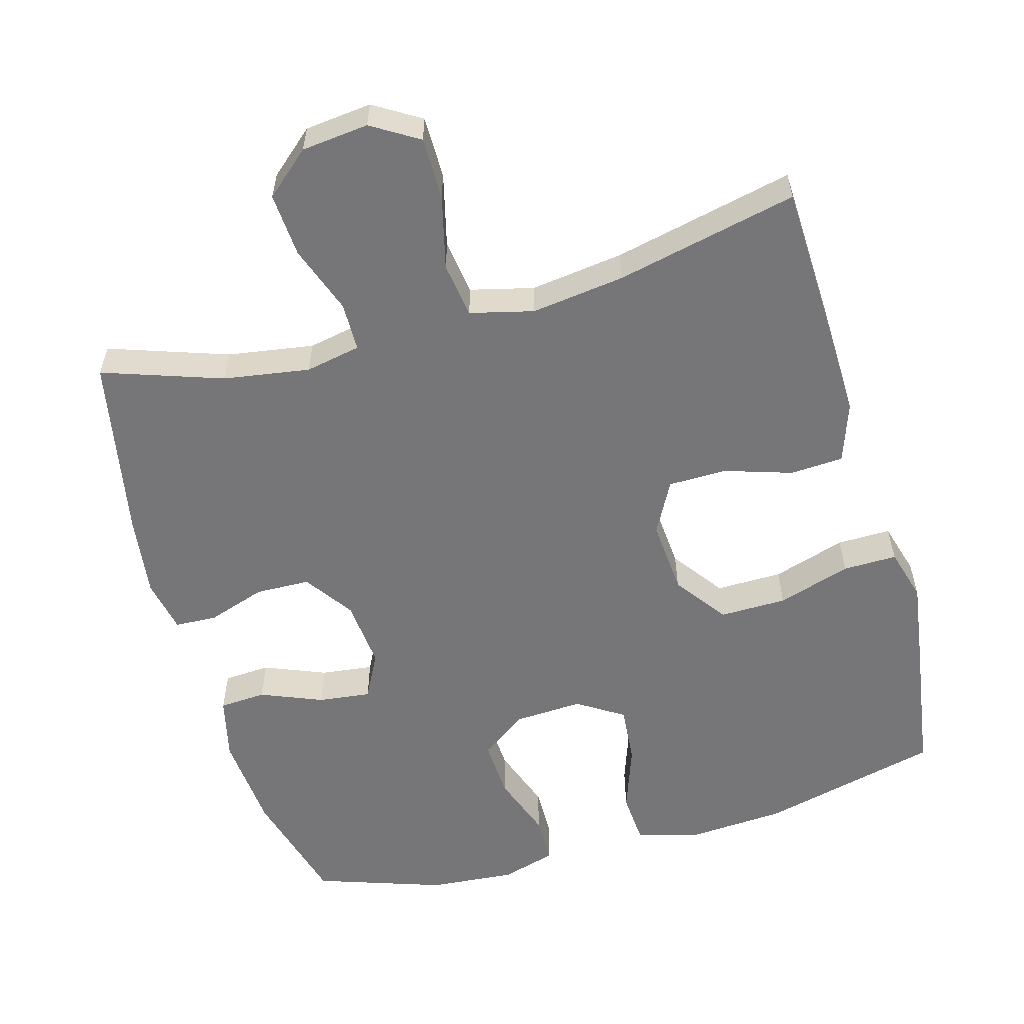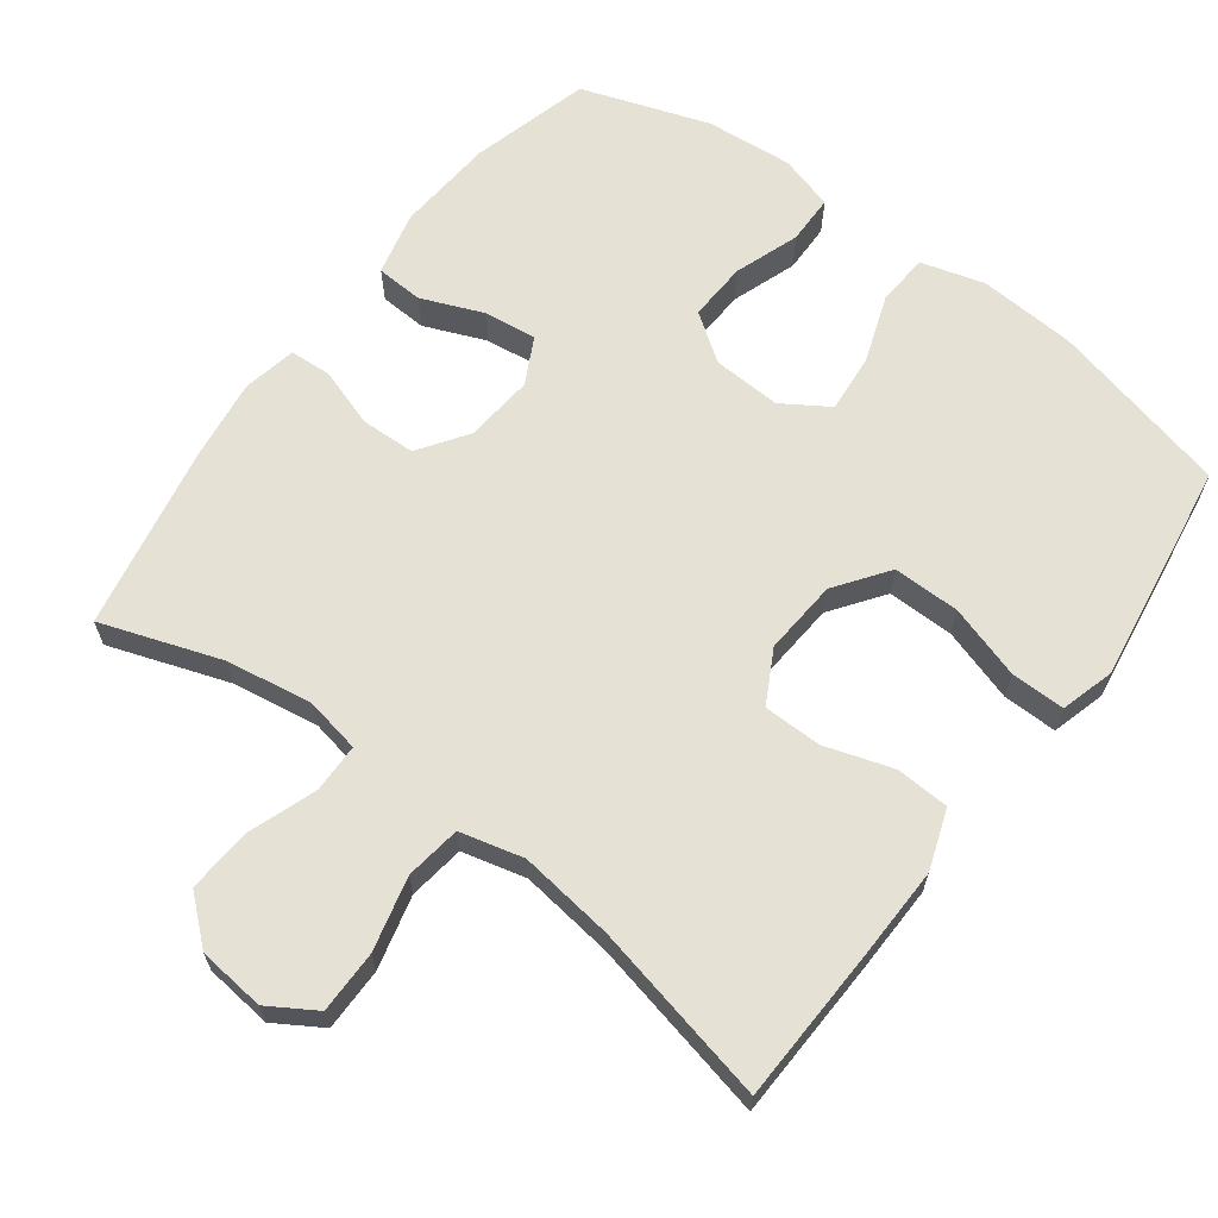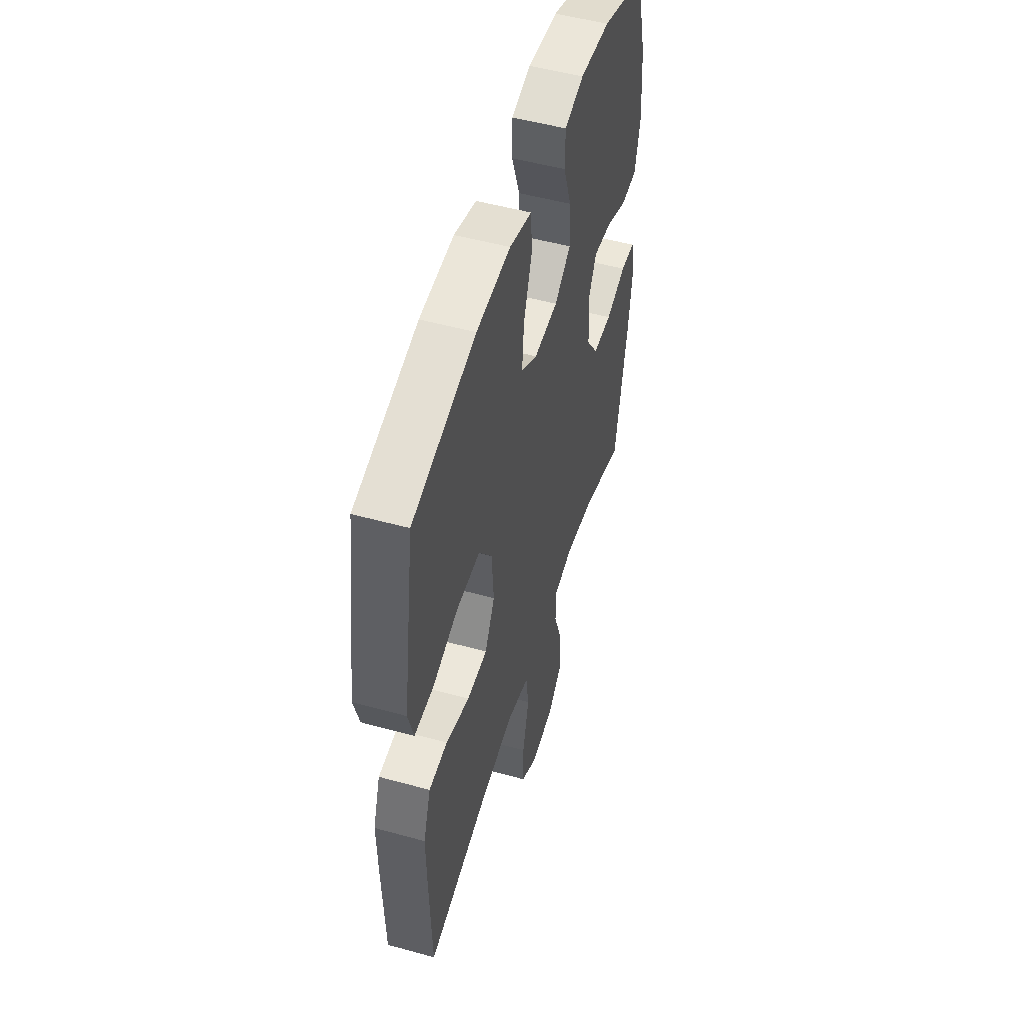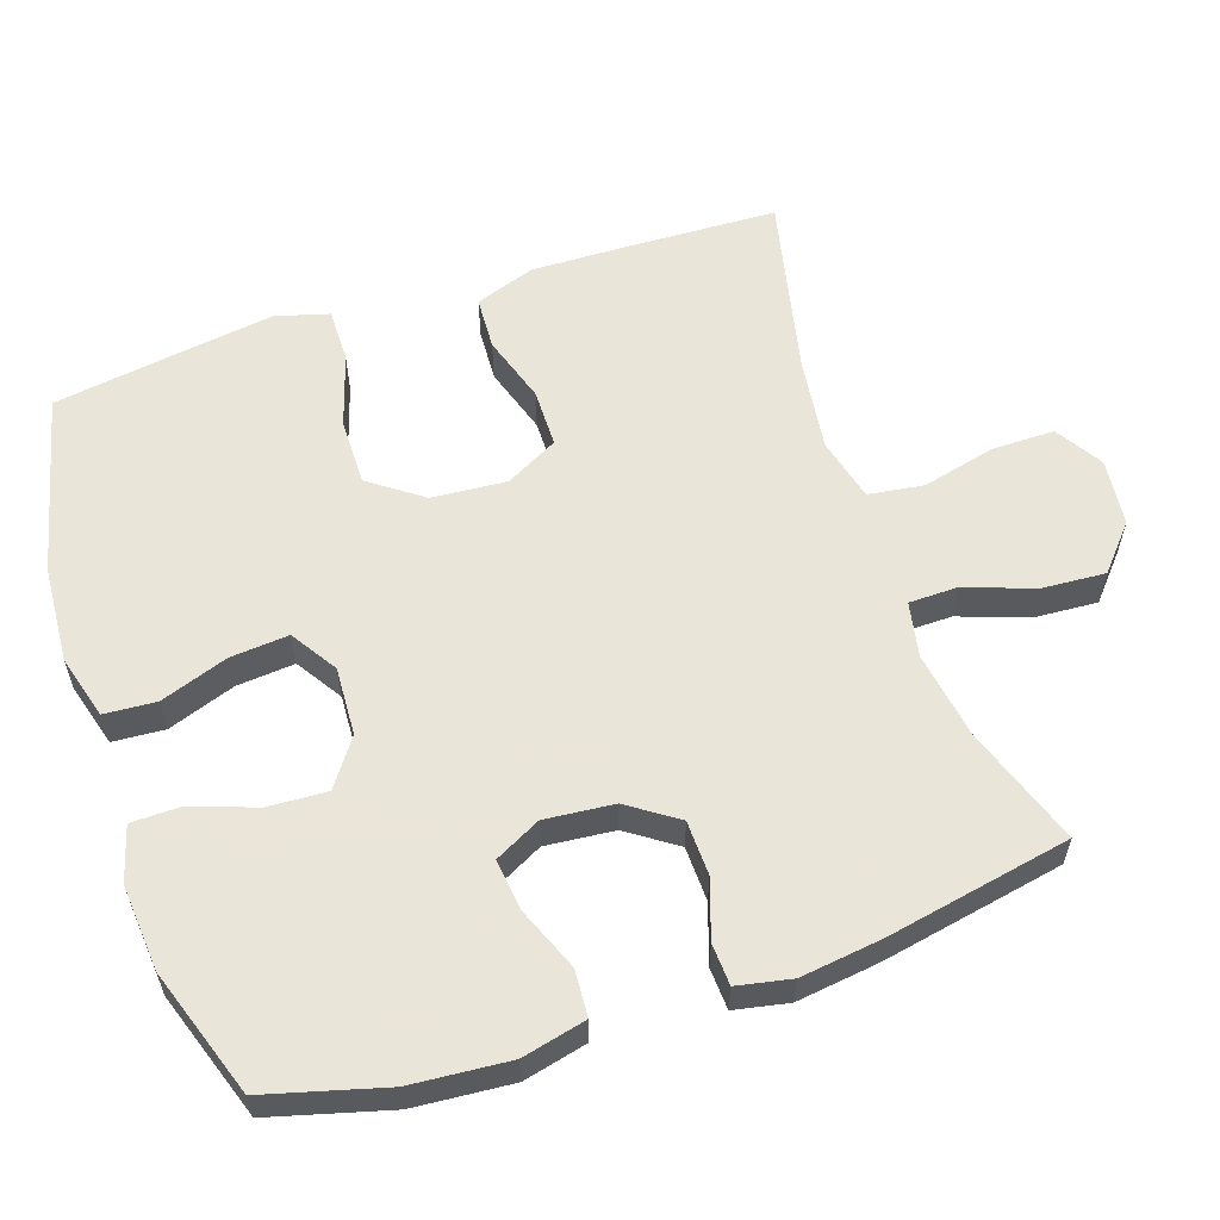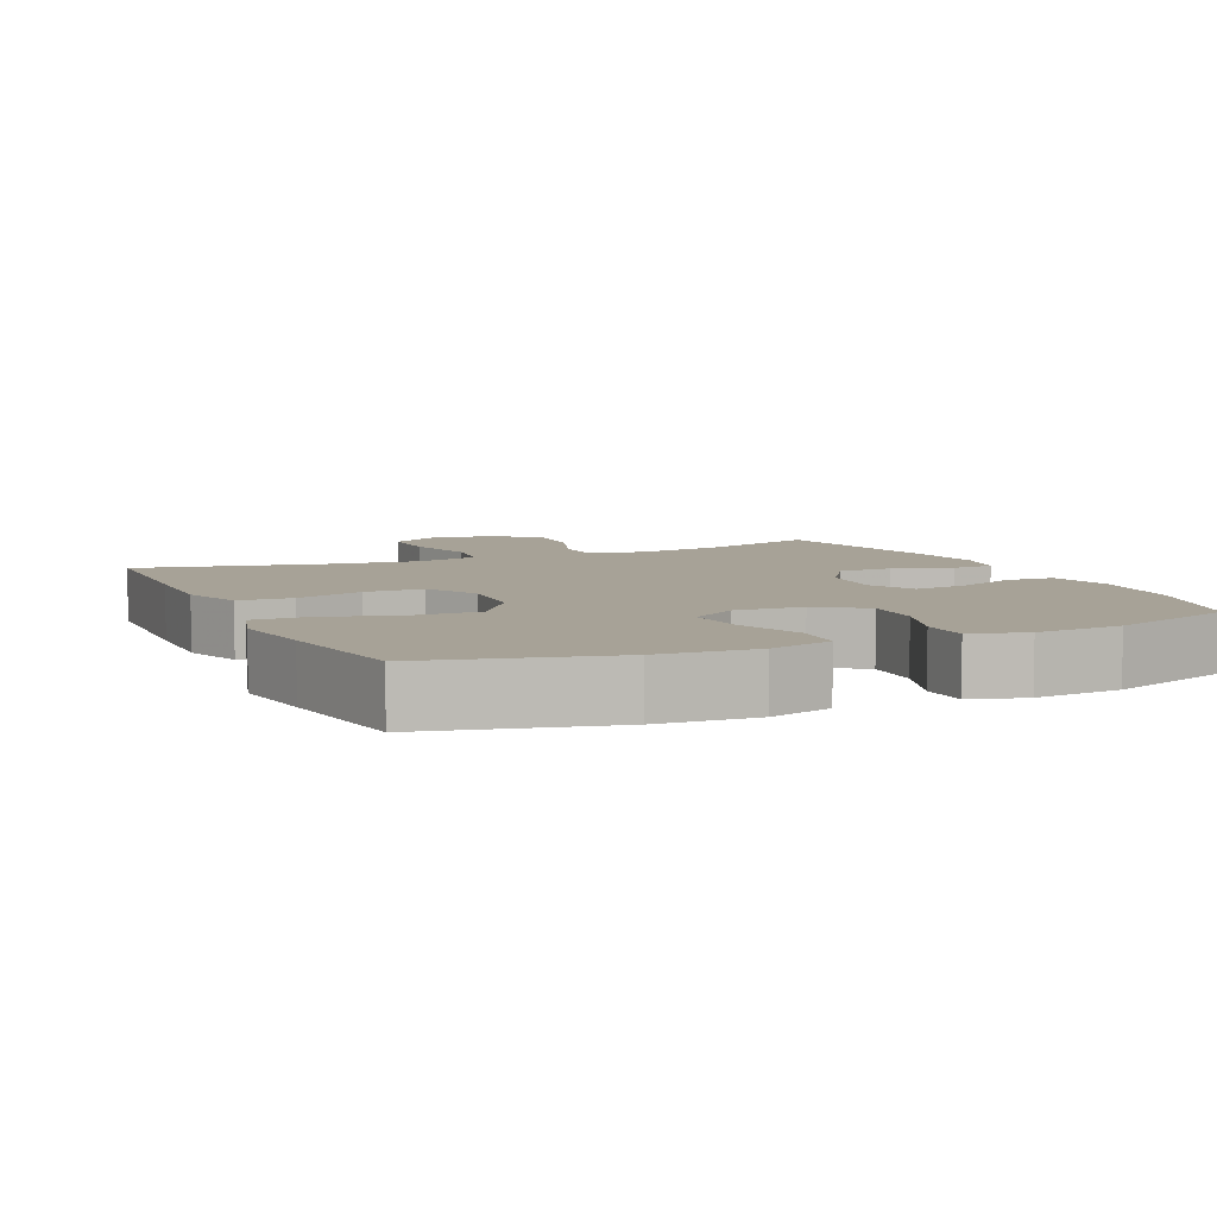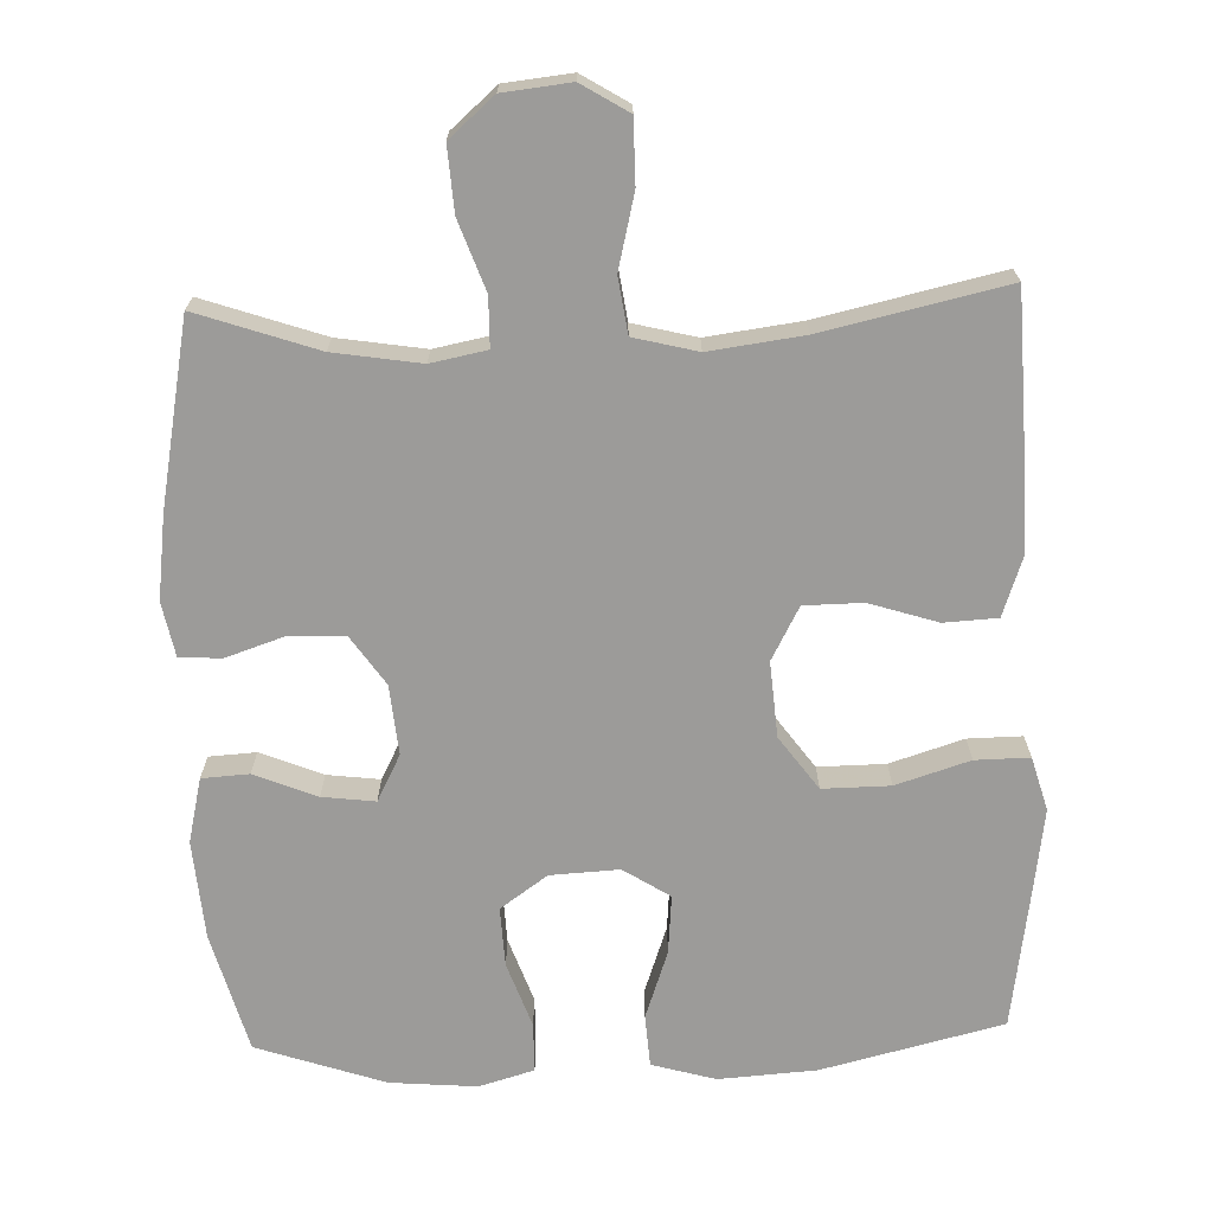
<metadata>
{"format":"obj","ext":"obj","renderer":"f3d","projection":"perspective","resolution":1024,"background":"white","views":[{"elev":-56.9,"azim":-164.2,"up":"+Y"},{"elev":64.8,"azim":-143.3,"up":"+Y"},{"elev":51.3,"azim":-73.3,"up":"+Z"},{"elev":58.6,"azim":71.4,"up":"+Y"},{"elev":6.6,"azim":-24.5,"up":"+Y"},{"elev":-69.9,"azim":-178.0,"up":"+Y"}]}
</metadata>
<code>
v -0.5 0.07 0.5
v -0.25 0.07 0.561
v -0.115 0.07 0.57
v -0.027 0.07 0.545
v -0.022 0.07 0.473
v -0.055 0.07 0.379
v -0.062 0.07 0.298
v 0.002 0.07 0.257
v 0.097 0.07 0.262
v 0.162 0.07 0.308
v 0.158 0.07 0.39
v 0.126 0.07 0.48
v 0.127 0.07 0.548
v 0.203 0.07 0.57
v 0.323 0.07 0.56
v 0.5 0.07 0.5
v 0.545 0.07 0.335
v 0.556 0.07 0.199
v 0.535 0.07 0.11
v 0.47 0.07 0.106
v 0.384 0.07 0.141
v 0.311 0.07 0.15
v 0.278 0.07 0.086
v 0.287 0.07 -0.01
v 0.334 0.07 -0.078
v 0.41 0.07 -0.08
v 0.491 0.07 -0.053
v 0.549 0.07 -0.056
v 0.564 0.07 -0.131
v 0.549 0.07 -0.245
v 0.5 0.07 -0.5
v 0.334 0.07 -0.443
v 0.214 0.07 -0.424
v 0.137 0.07 -0.439
v 0.136 0.07 -0.507
v 0.17 0.07 -0.602
v 0.176 0.07 -0.691
v 0.114 0.07 -0.745
v 0.021 0.07 -0.755
v -0.044 0.07 -0.715
v -0.044 0.07 -0.628
v -0.019 0.07 -0.526
v -0.03 0.07 -0.449
v -0.118 0.07 -0.427
v -0.248 0.07 -0.444
v -0.5 0.07 -0.5
v -0.508 0.07 -0.282
v -0.511 0.07 -0.156
v -0.482 0.07 -0.073
v -0.408 0.07 -0.069
v -0.314 0.07 -0.099
v -0.233 0.07 -0.098
v -0.194 0.07 -0.025
v -0.202 0.07 0.079
v -0.255 0.07 0.152
v -0.348 0.07 0.151
v -0.45 0.07 0.119
v -0.525 0.07 0.118
v -0.546 0.07 0.192
v -0.529 0.07 0.309
v -0.5 0 0.5
v -0.25 0 0.561
v -0.115 0 0.57
v -0.027 0 0.545
v -0.022 0 0.473
v -0.055 0 0.379
v -0.062 0 0.298
v 0.002 0 0.257
v 0.097 0 0.262
v 0.162 0 0.308
v 0.158 0 0.39
v 0.126 0 0.48
v 0.127 0 0.548
v 0.203 0 0.57
v 0.323 0 0.56
v 0.5 0 0.5
v 0.545 0 0.335
v 0.556 0 0.199
v 0.535 0 0.11
v 0.47 0 0.106
v 0.384 0 0.141
v 0.311 0 0.15
v 0.278 0 0.086
v 0.287 0 -0.01
v 0.334 0 -0.078
v 0.41 0 -0.08
v 0.491 0 -0.053
v 0.549 0 -0.056
v 0.564 0 -0.131
v 0.549 0 -0.245
v 0.5 0 -0.5
v 0.334 0 -0.443
v 0.214 0 -0.424
v 0.137 0 -0.439
v 0.136 0 -0.507
v 0.17 0 -0.602
v 0.176 0 -0.691
v 0.114 0 -0.745
v 0.021 0 -0.755
v -0.044 0 -0.715
v -0.044 0 -0.628
v -0.019 0 -0.526
v -0.03 0 -0.449
v -0.118 0 -0.427
v -0.248 0 -0.444
v -0.5 0 -0.5
v -0.508 0 -0.282
v -0.511 0 -0.156
v -0.482 0 -0.073
v -0.408 0 -0.069
v -0.314 0 -0.099
v -0.233 0 -0.098
v -0.194 0 -0.025
v -0.202 0 0.079
v -0.255 0 0.152
v -0.348 0 0.151
v -0.45 0 0.119
v -0.525 0 0.118
v -0.546 0 0.192
v -0.529 0 0.309
f 4 5 6
f 3 4 6
f 2 3 6
f 1 2 6
f 60 1 6
f 59 60 6
f 58 59 6
f 57 58 6
f 56 57 6
f 55 56 6 7
f 54 55 7 8
f 53 54 8 9
f 52 53 9 10
f 49 50 51
f 48 49 51
f 47 48 51
f 46 47 51
f 45 46 51
f 44 45 51 52
f 43 44 52 10
f 40 41 42
f 39 40 42
f 38 39 42
f 37 38 42
f 36 37 42
f 35 36 42
f 34 35 42 43
f 33 34 43 10
f 30 31 32
f 29 30 32
f 28 29 32
f 27 28 32
f 26 27 32
f 25 26 32 33
f 24 25 33
f 33 10 11
f 24 33 11
f 23 24 11
f 19 20 21
f 18 19 21
f 17 18 21
f 16 17 21
f 15 16 21
f 14 15 21
f 13 14 21
f 12 13 21
f 11 12 21
f 11 21 22
f 11 22 23
f 66 65 64
f 66 64 63
f 66 63 62
f 66 62 61
f 66 61 120
f 66 120 119
f 66 119 118
f 66 118 117
f 66 117 116
f 67 66 116 115
f 68 67 115 114
f 69 68 114 113
f 70 69 113 112
f 111 110 109
f 111 109 108
f 111 108 107
f 111 107 106
f 111 106 105
f 112 111 105 104
f 70 112 104 103
f 102 101 100
f 102 100 99
f 102 99 98
f 102 98 97
f 102 97 96
f 102 96 95
f 103 102 95 94
f 70 103 94 93
f 92 91 90
f 92 90 89
f 92 89 88
f 92 88 87
f 92 87 86
f 93 92 86 85
f 93 85 84
f 71 70 93
f 71 93 84
f 71 84 83
f 81 80 79
f 81 79 78
f 81 78 77
f 81 77 76
f 81 76 75
f 81 75 74
f 81 74 73
f 81 73 72
f 81 72 71
f 82 81 71
f 83 82 71
f 1 61 62 2
f 2 62 63 3
f 3 63 64 4
f 4 64 65 5
f 5 65 66 6
f 6 66 67 7
f 7 67 68 8
f 8 68 69 9
f 9 69 70 10
f 10 70 71 11
f 11 71 72 12
f 12 72 73 13
f 13 73 74 14
f 14 74 75 15
f 15 75 76 16
f 16 76 77 17
f 17 77 78 18
f 18 78 79 19
f 19 79 80 20
f 20 80 81 21
f 21 81 82 22
f 22 82 83 23
f 23 83 84 24
f 24 84 85 25
f 25 85 86 26
f 26 86 87 27
f 27 87 88 28
f 28 88 89 29
f 29 89 90 30
f 30 90 91 31
f 31 91 92 32
f 32 92 93 33
f 33 93 94 34
f 34 94 95 35
f 35 95 96 36
f 36 96 97 37
f 37 97 98 38
f 38 98 99 39
f 39 99 100 40
f 40 100 101 41
f 41 101 102 42
f 42 102 103 43
f 43 103 104 44
f 44 104 105 45
f 45 105 106 46
f 46 106 107 47
f 47 107 108 48
f 48 108 109 49
f 49 109 110 50
f 50 110 111 51
f 51 111 112 52
f 52 112 113 53
f 53 113 114 54
f 54 114 115 55
f 55 115 116 56
f 56 116 117 57
f 57 117 118 58
f 58 118 119 59
f 59 119 120 60
f 60 120 61 1

</code>
